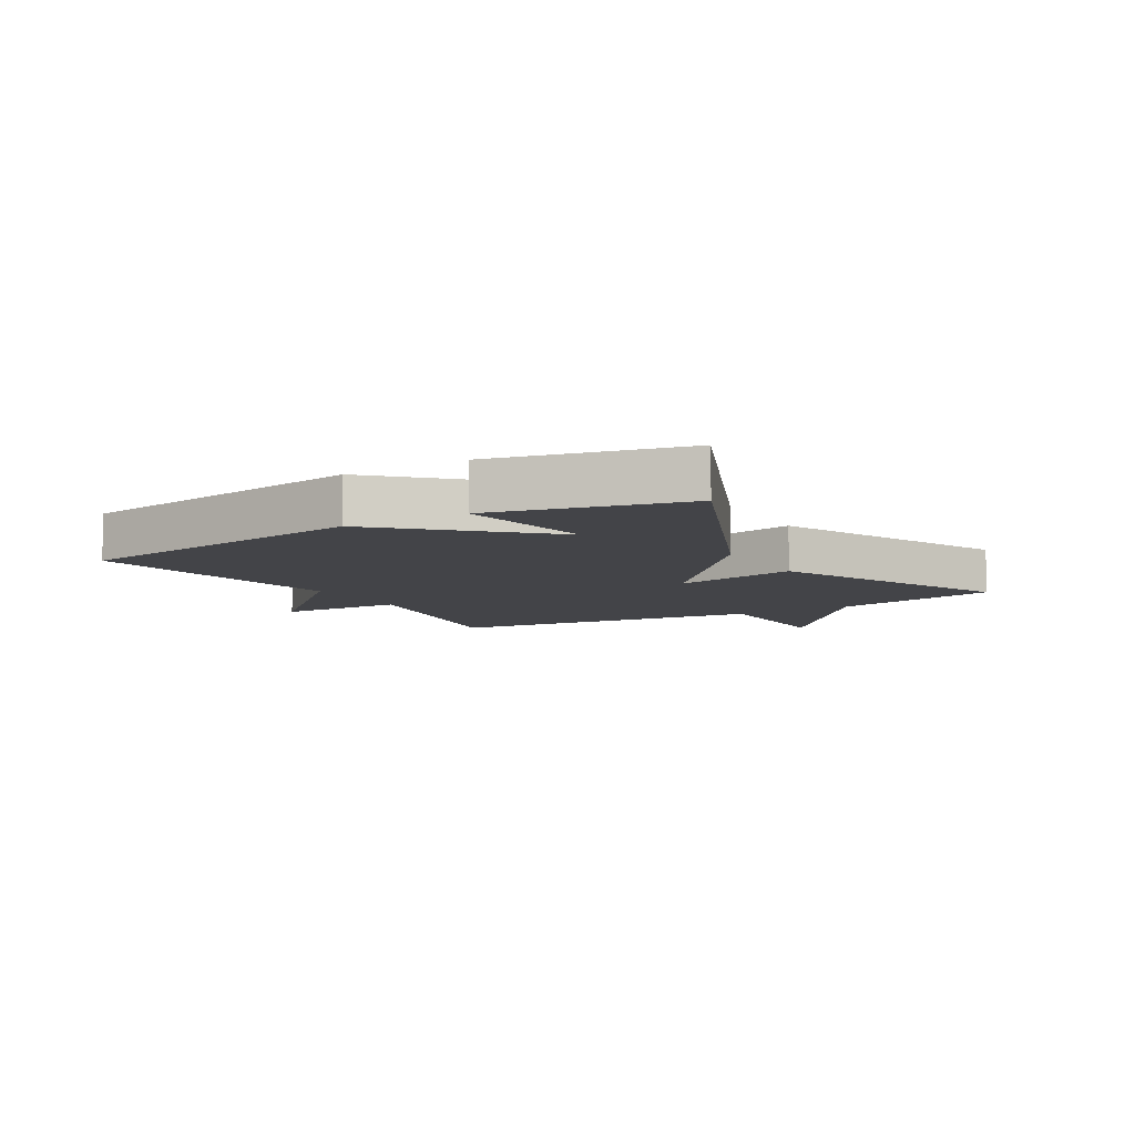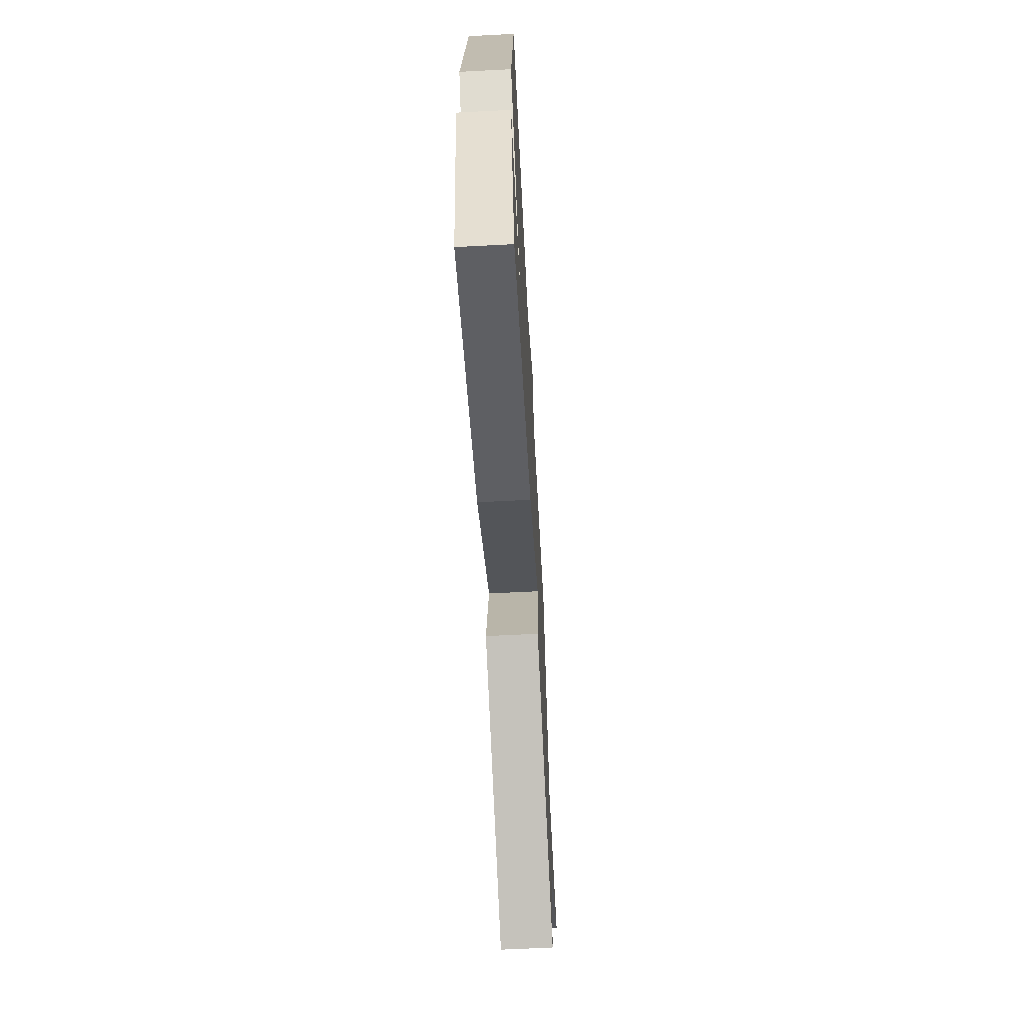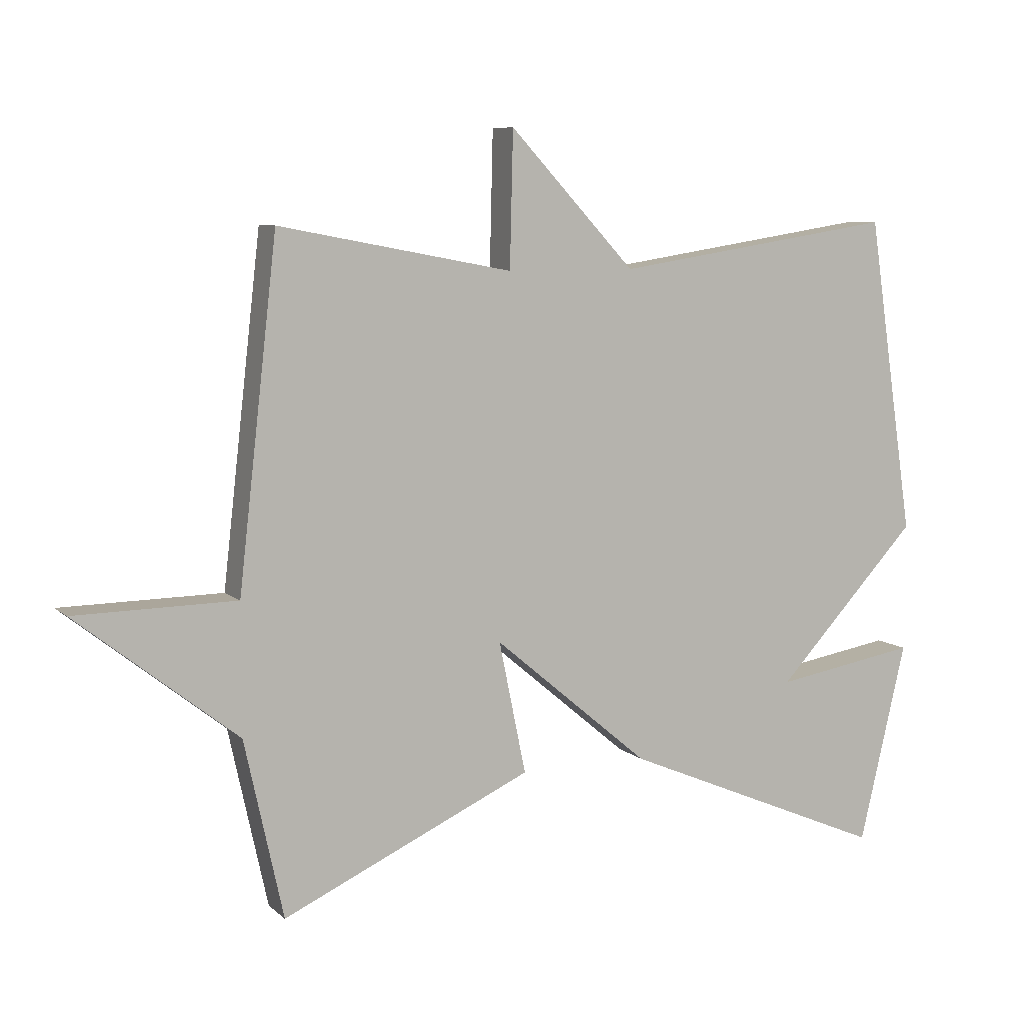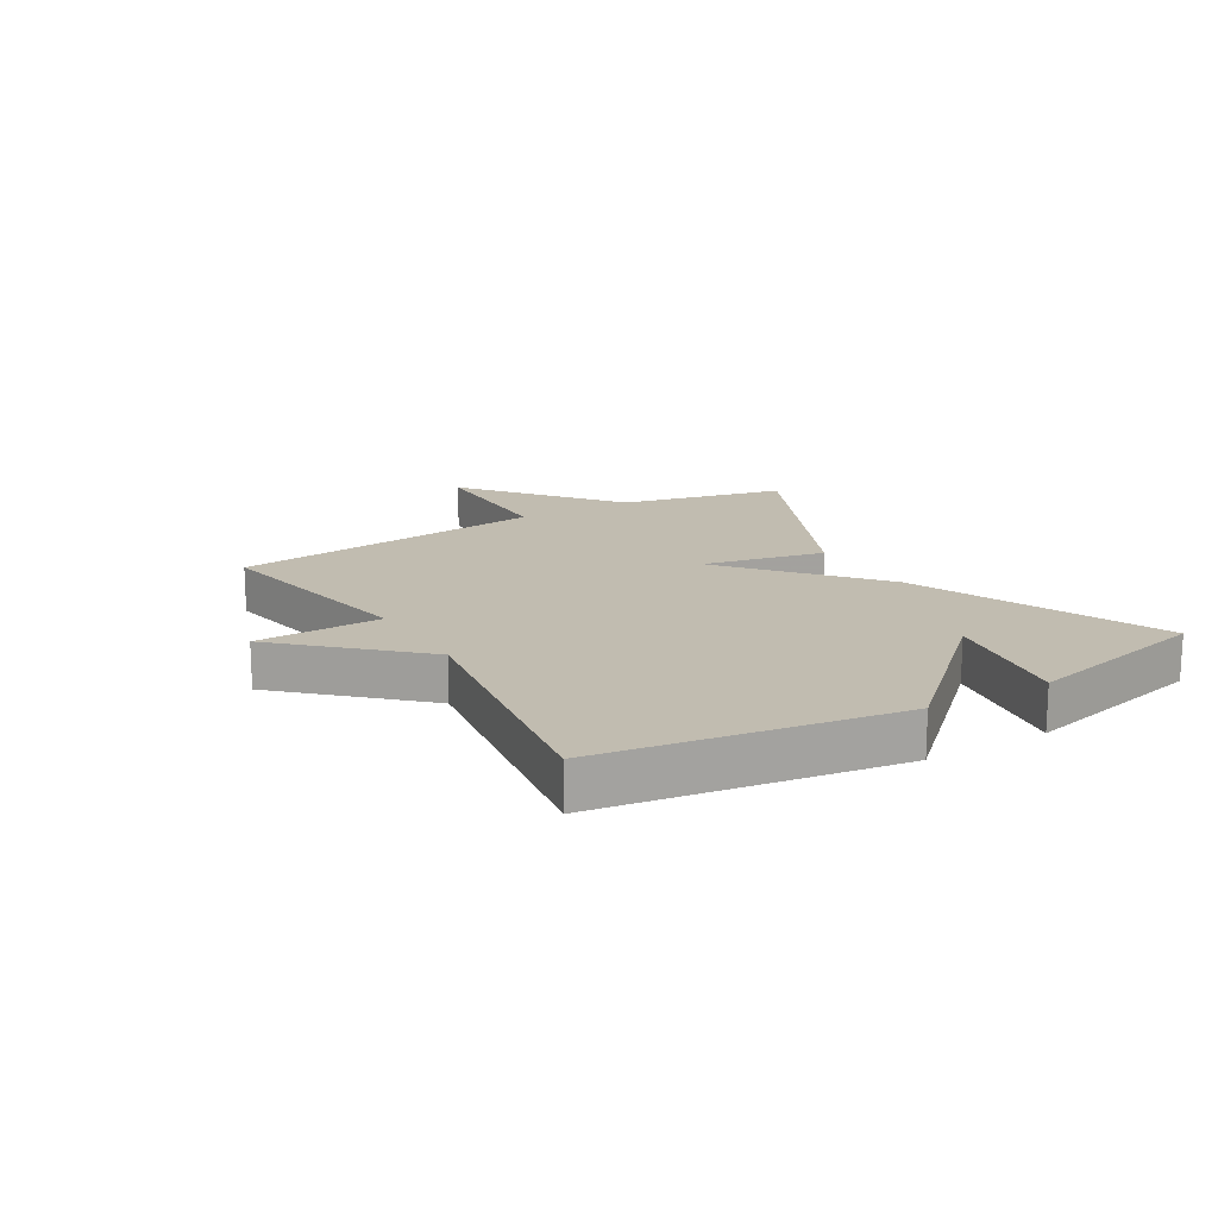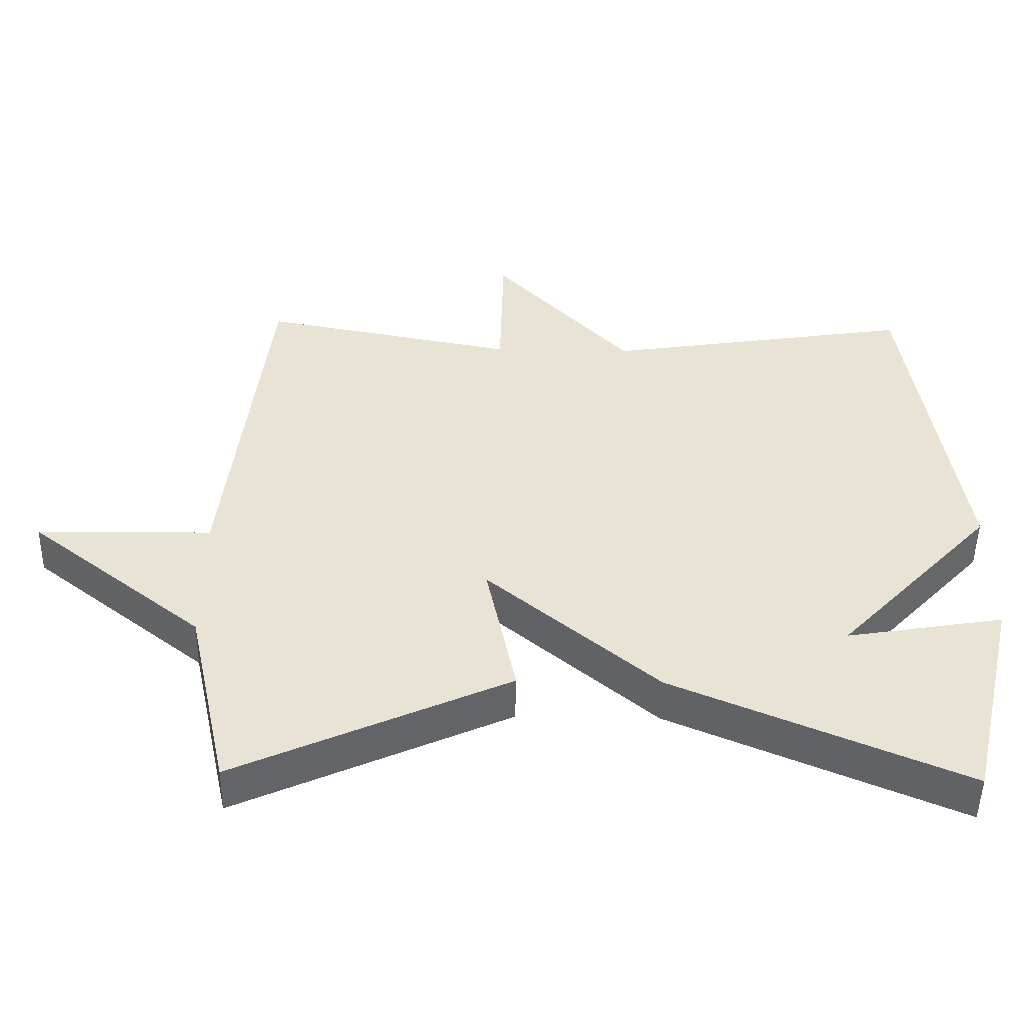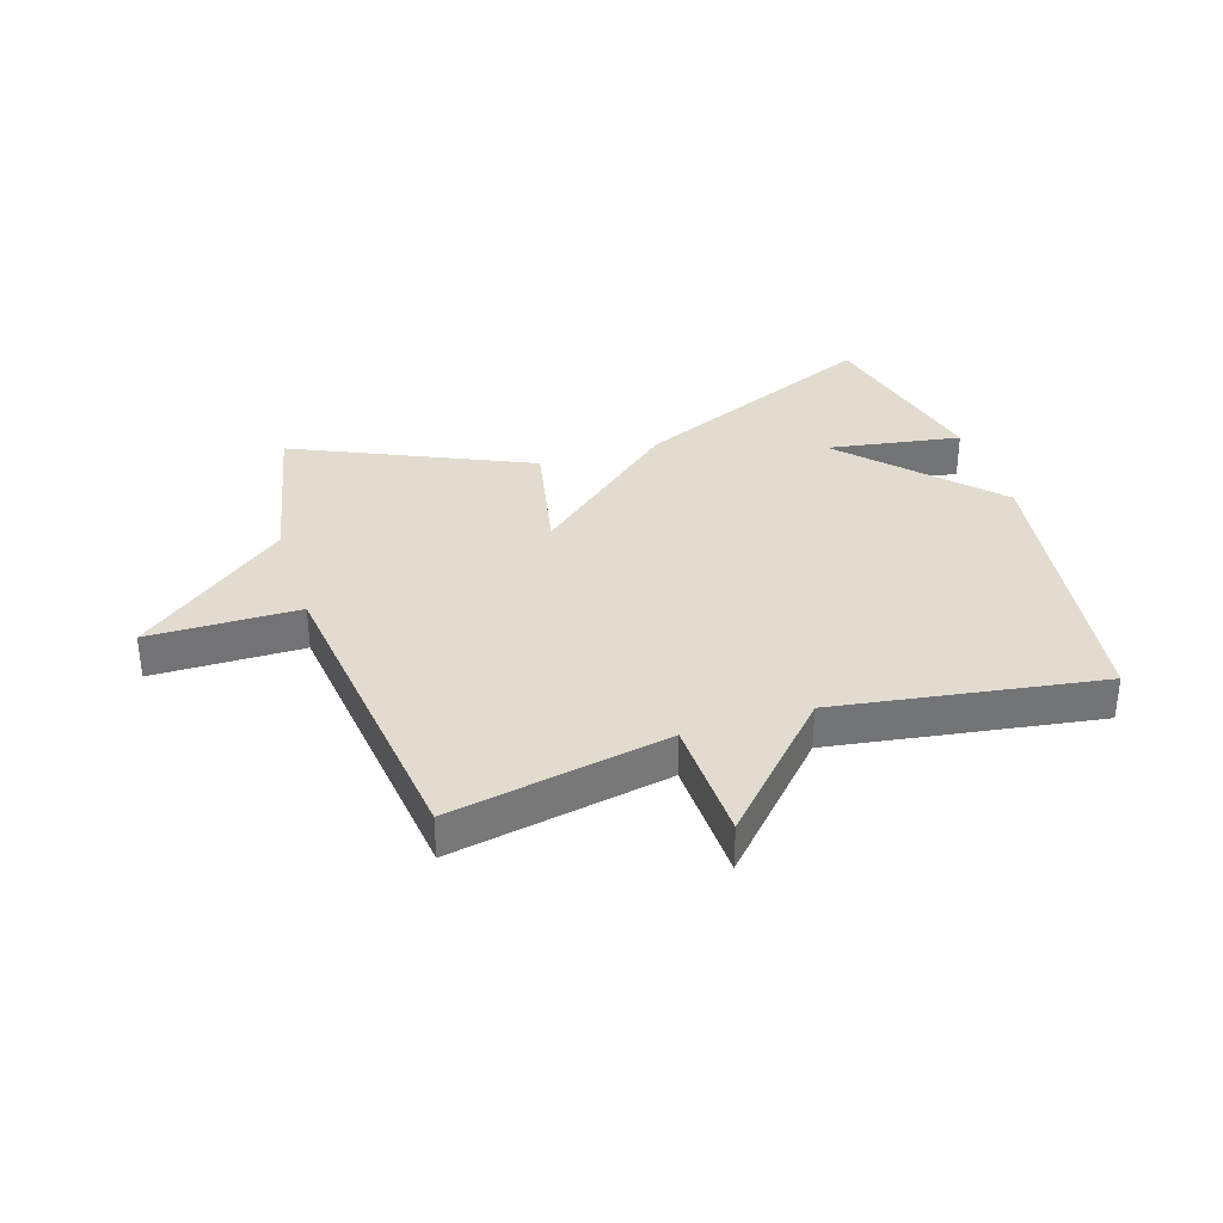
<metadata>
{"format":"obj","ext":"obj","renderer":"f3d","projection":"perspective","resolution":1024,"background":"white","views":[{"elev":-8.2,"azim":120.5,"up":"+Y"},{"elev":-64.4,"azim":93.0,"up":"+Z"},{"elev":7.8,"azim":-25.4,"up":"+Z"},{"elev":16.4,"azim":59.3,"up":"+Y"},{"elev":-49.4,"azim":-1.0,"up":"+Z"},{"elev":34.3,"azim":-17.9,"up":"+Y"}]}
</metadata>
<code>
v -0.5 0.07 -0.5
v -0.56 0.07 -0.226
v -0.809 0.07 -0.029
v -0.56 0.07 -0.026
v -0.5 0.07 0.5
v -0.138 0.07 0.432
v -0.133 0.07 0.64
v 0.062 0.07 0.432
v 0.5 0.07 0.5
v 0.573 0.07 0.01
v 0.351 0.07 -0.227
v 0.573 0.07 -0.19
v 0.5 0.07 -0.5
v 0.087 0.07 -0.324
v -0.155 0.07 -0.12
v -0.113 0.07 -0.324
v -0.5 0 -0.5
v -0.56 0 -0.226
v -0.809 0 -0.029
v -0.56 0 -0.026
v -0.5 0 0.5
v -0.138 0 0.432
v -0.133 0 0.64
v 0.062 0 0.432
v 0.5 0 0.5
v 0.573 0 0.01
v 0.351 0 -0.227
v 0.573 0 -0.19
v 0.5 0 -0.5
v 0.087 0 -0.324
v -0.155 0 -0.12
v -0.113 0 -0.324
f 15 16 1 2
f 13 14 15
f 11 12 13
f 11 13 15
f 10 11 15
f 9 10 15
f 8 9 15
f 6 7 8
f 6 8 15 2
f 4 5 6 2
f 2 3 4
f 18 17 32 31
f 31 30 29
f 29 28 27
f 31 29 27
f 31 27 26
f 31 26 25
f 31 25 24
f 24 23 22
f 18 31 24 22
f 18 22 21 20
f 20 19 18
f 1 17 18 2
f 2 18 19 3
f 3 19 20 4
f 4 20 21 5
f 5 21 22 6
f 6 22 23 7
f 7 23 24 8
f 8 24 25 9
f 9 25 26 10
f 10 26 27 11
f 11 27 28 12
f 12 28 29 13
f 13 29 30 14
f 14 30 31 15
f 15 31 32 16
f 16 32 17 1

</code>
